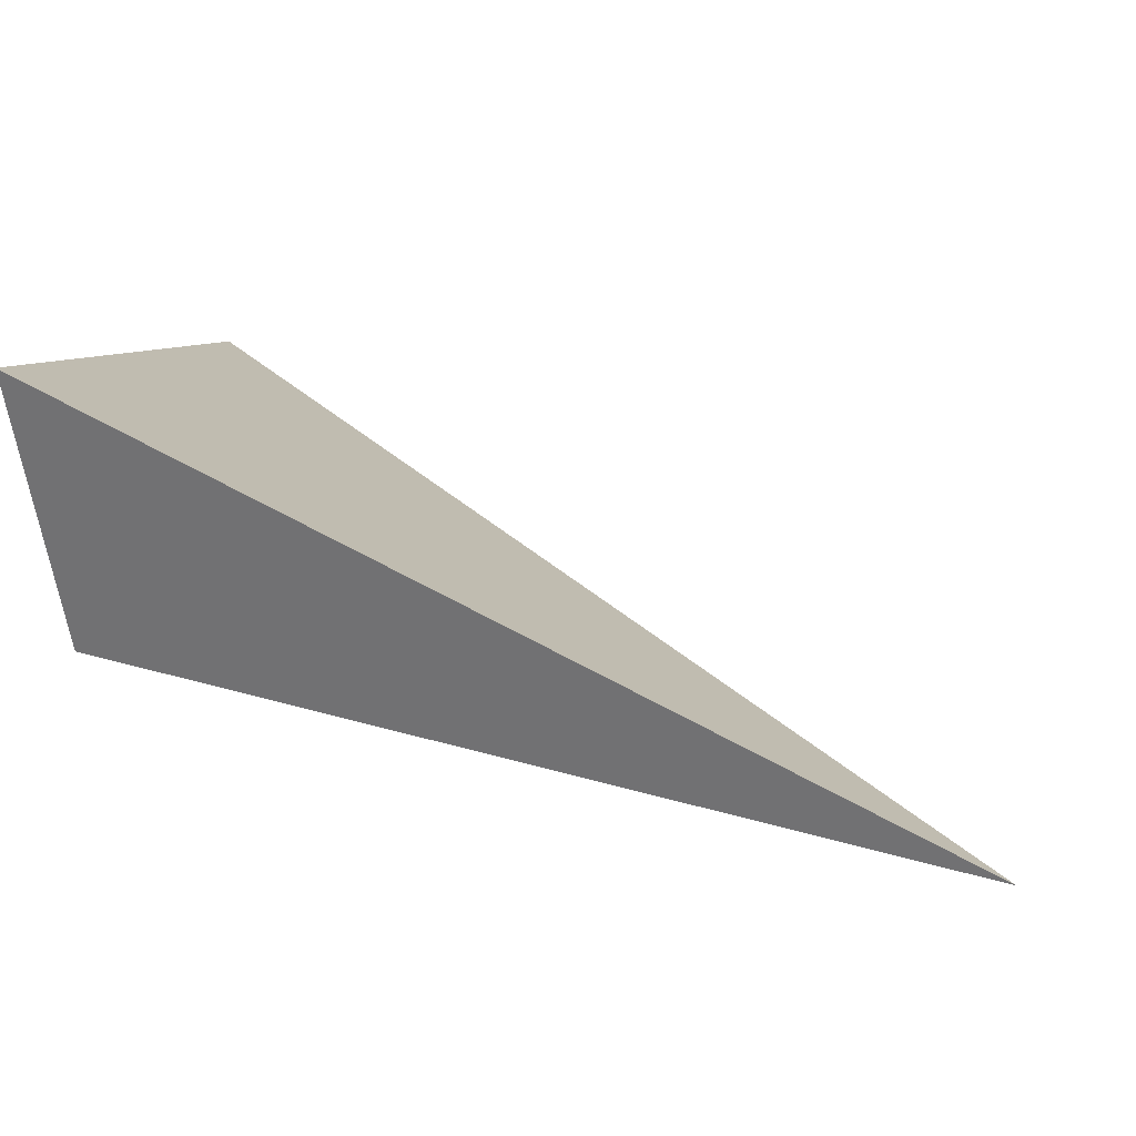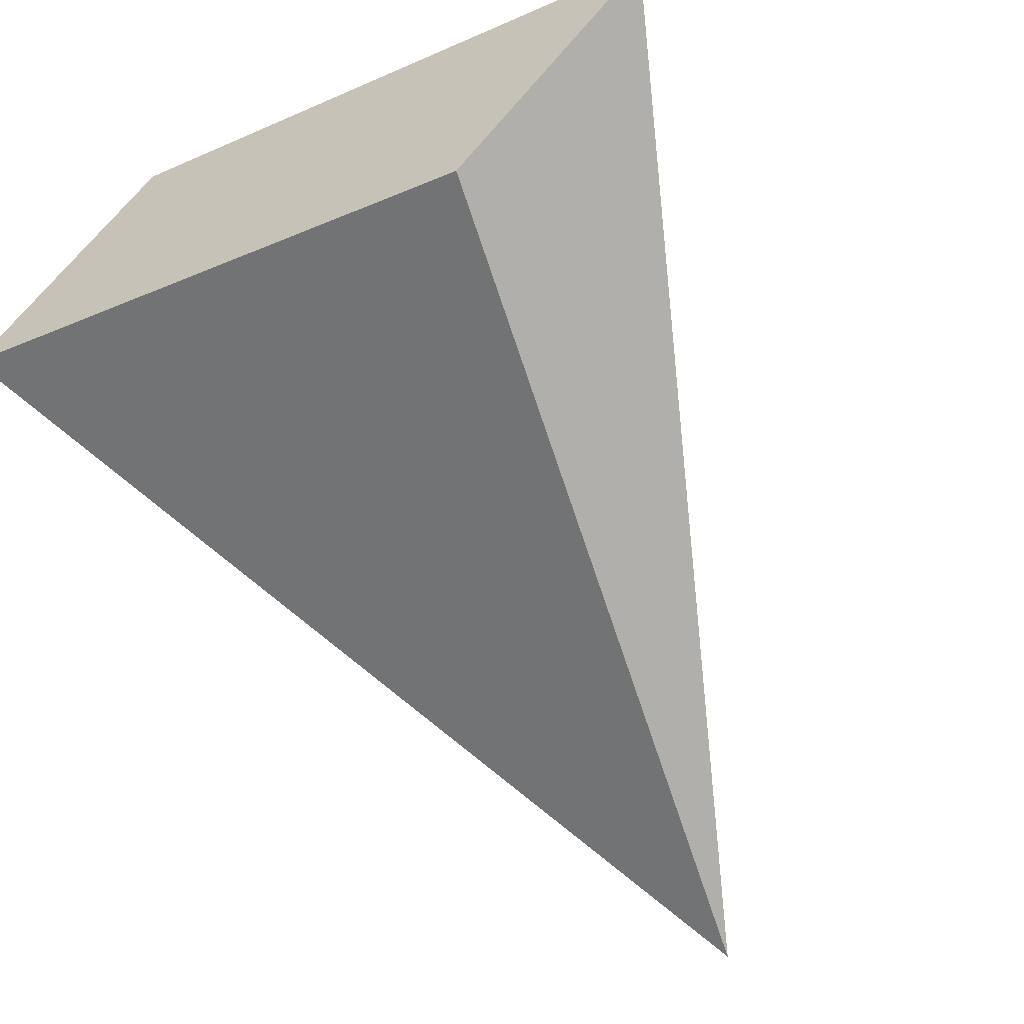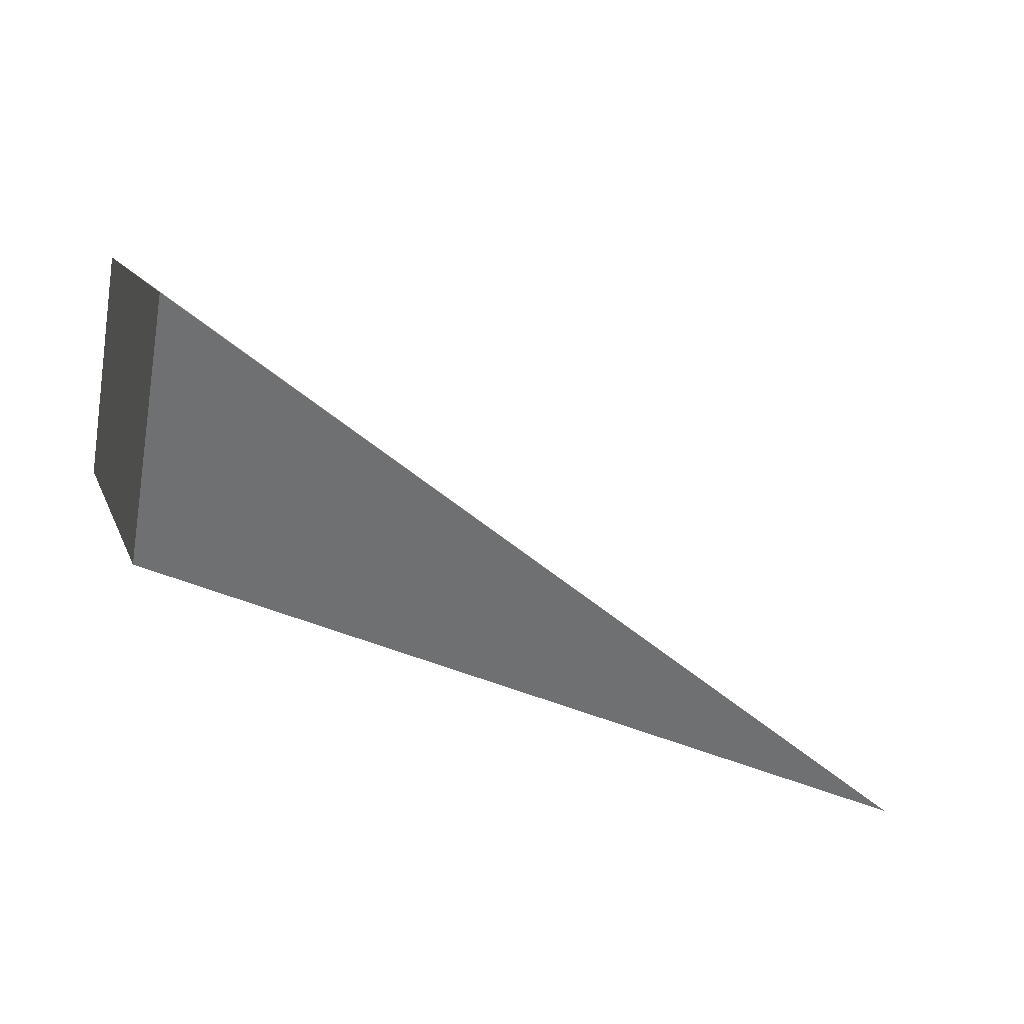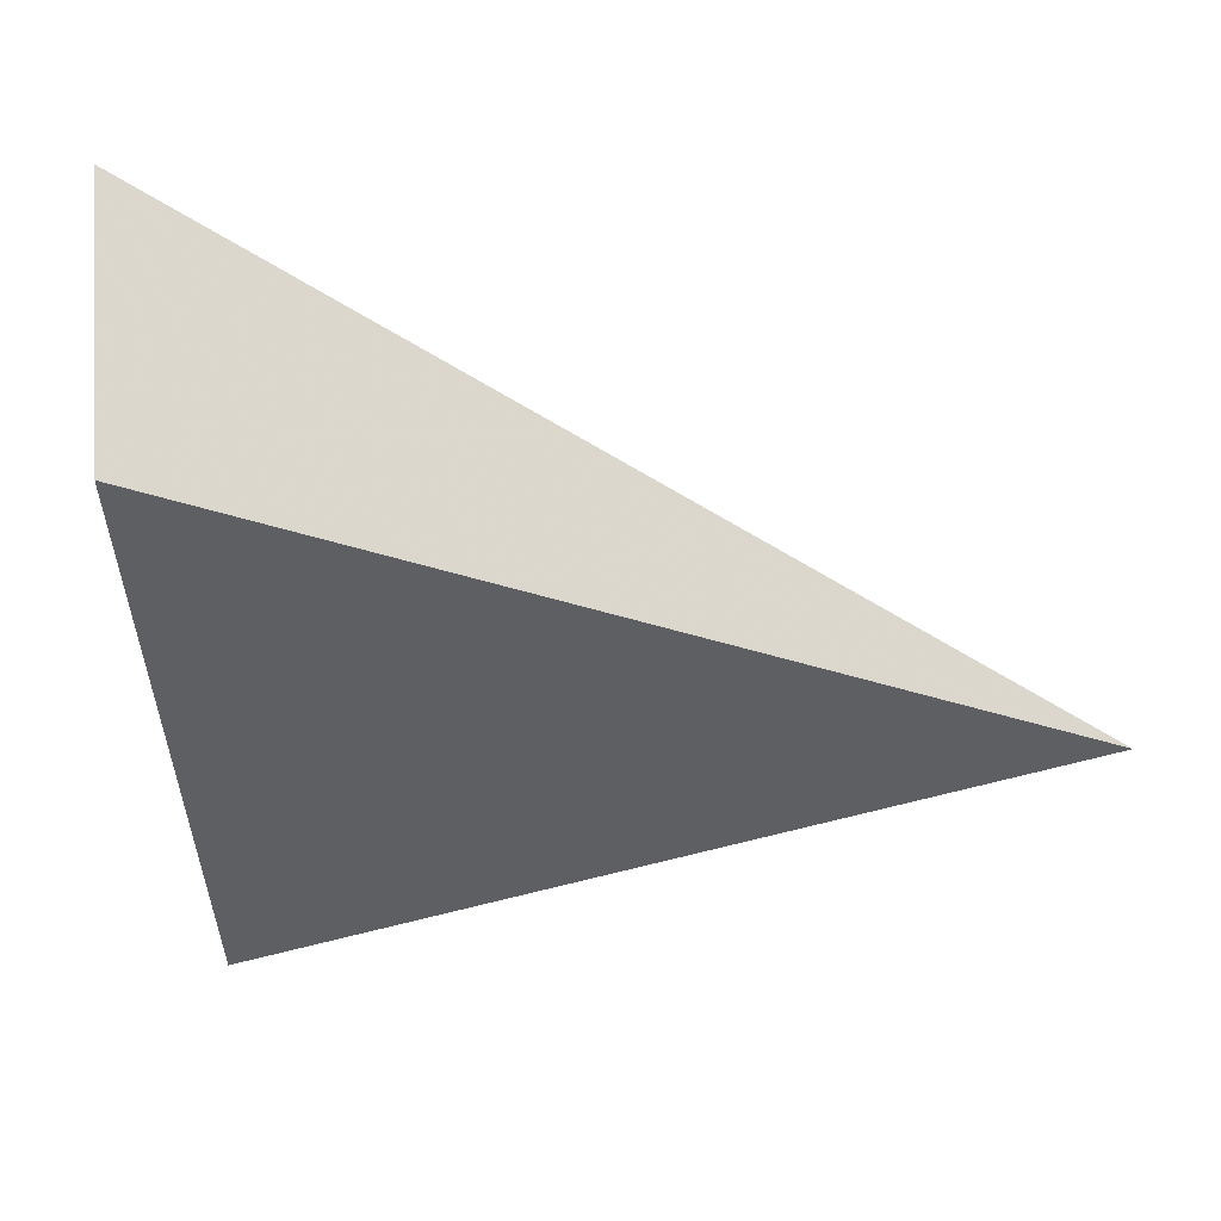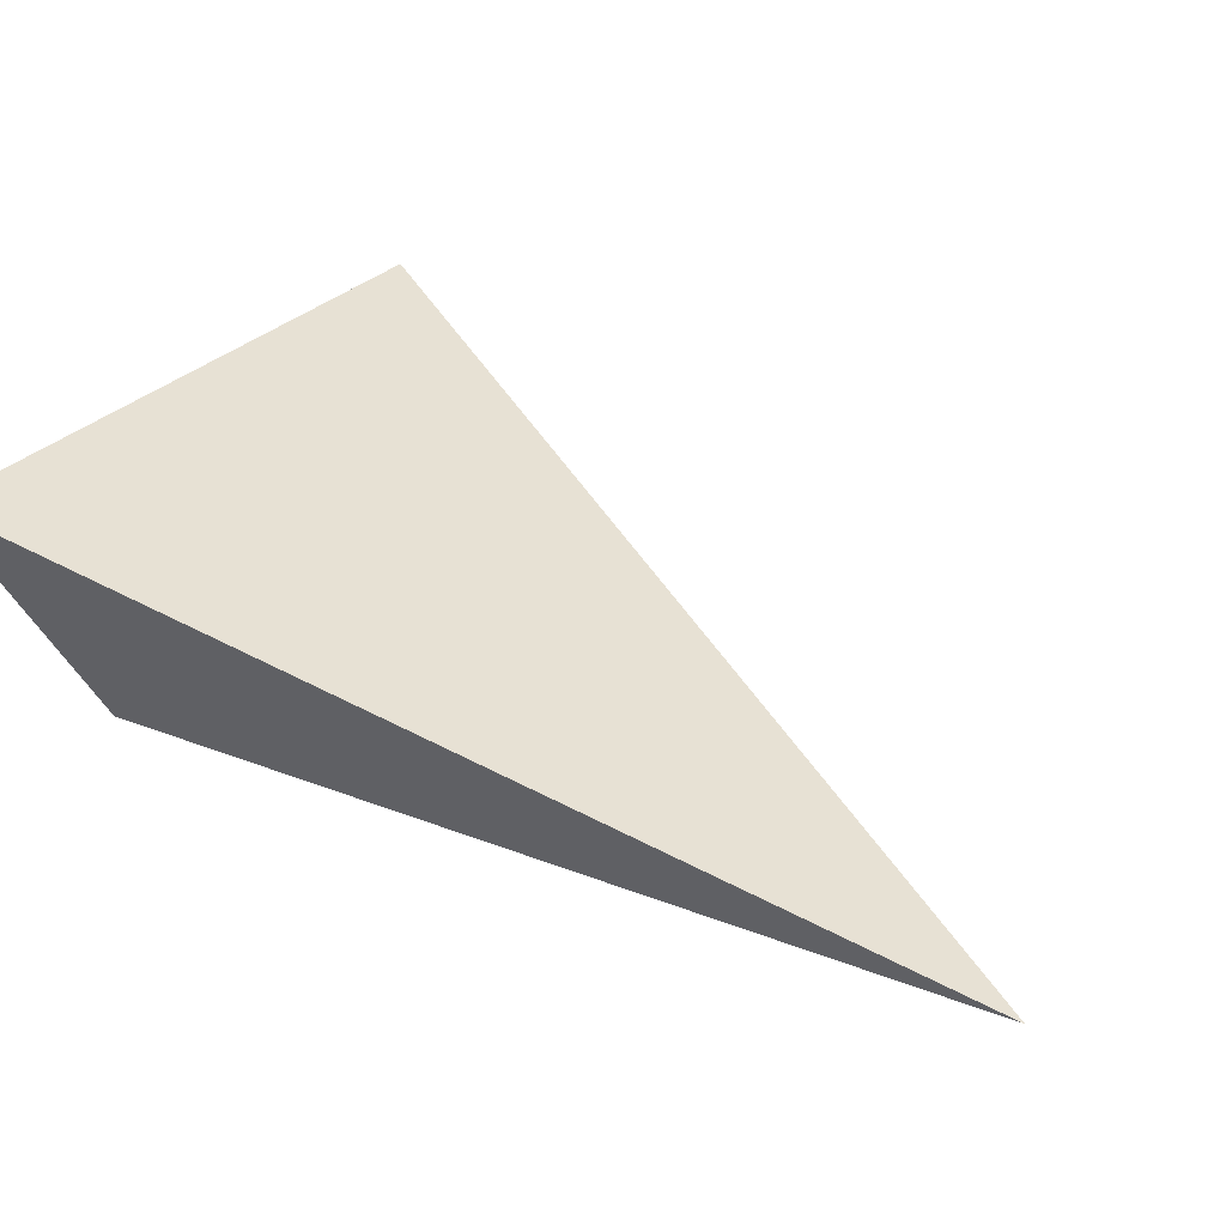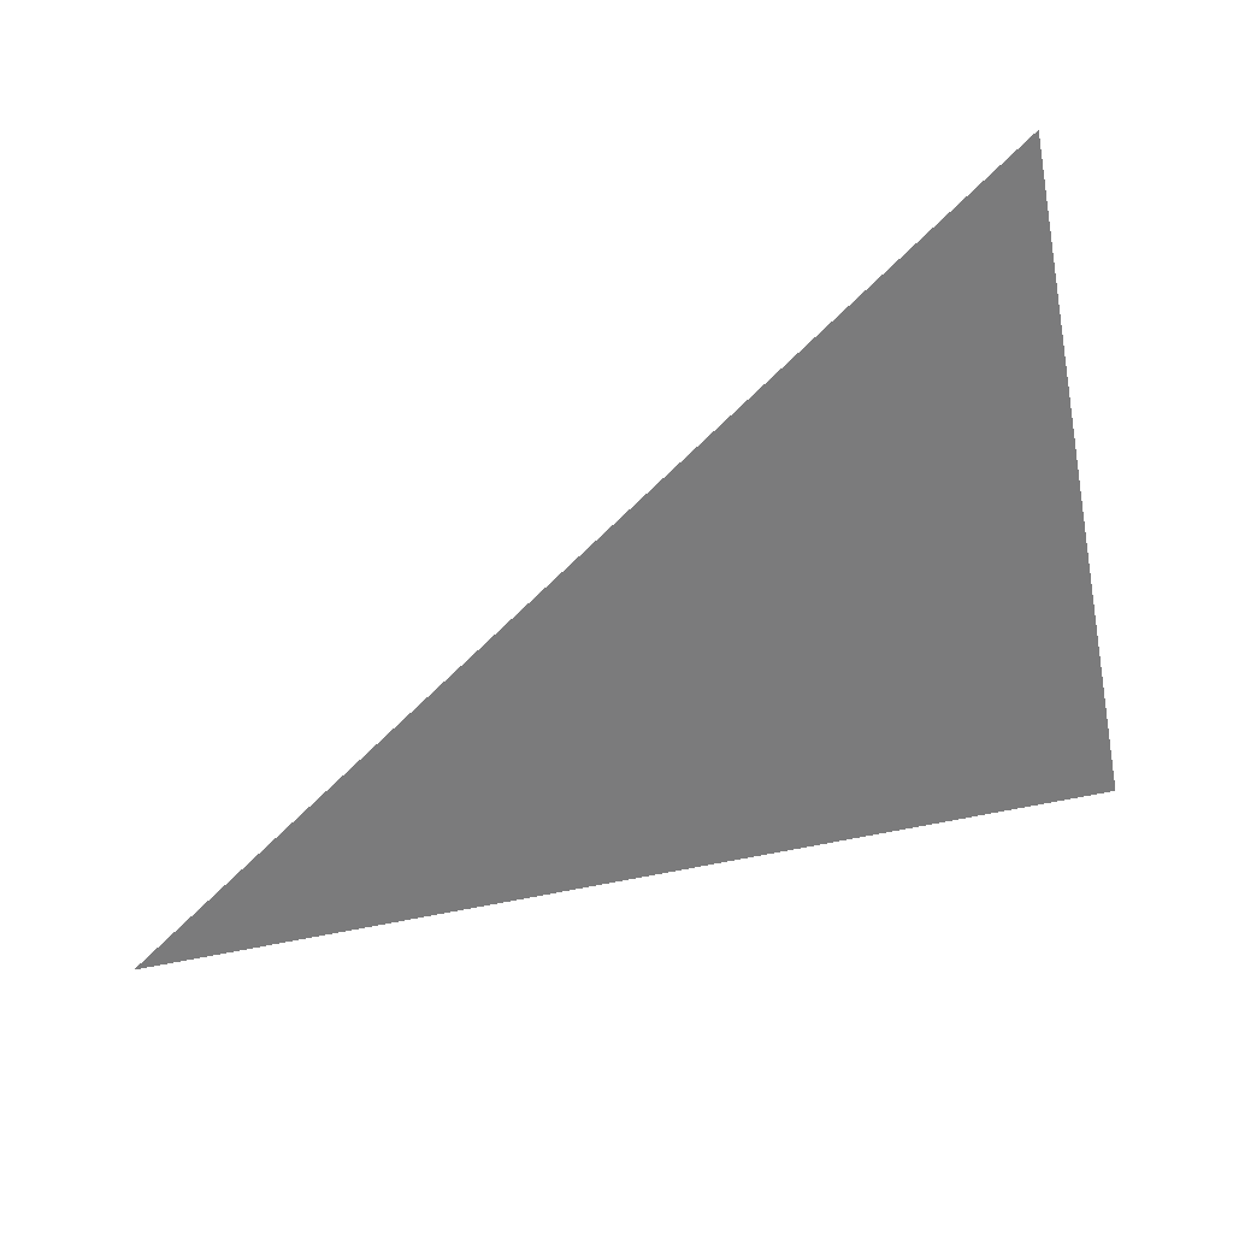
<metadata>
{"format":"obj","ext":"obj","renderer":"f3d","projection":"perspective","resolution":1024,"background":"white","views":[{"elev":-11.9,"azim":-79.2,"up":"+Y"},{"elev":-54.2,"azim":-147.1,"up":"+Y"},{"elev":-10.2,"azim":-103.6,"up":"+Y"},{"elev":-63.4,"azim":-85.4,"up":"+Y"},{"elev":6.5,"azim":-54.4,"up":"+Y"},{"elev":-36.8,"azim":101.3,"up":"+Y"}]}
</metadata>
<code>
v 1208 372 -96
v 1216 372 -96
v 1210 370 -96
v 1214 374 -96
v 1212 368 -88
f 1 2 3
f 1 4 2
f 5 1 3
f 5 4 1
f 3 2 5
f 2 4 5

</code>
